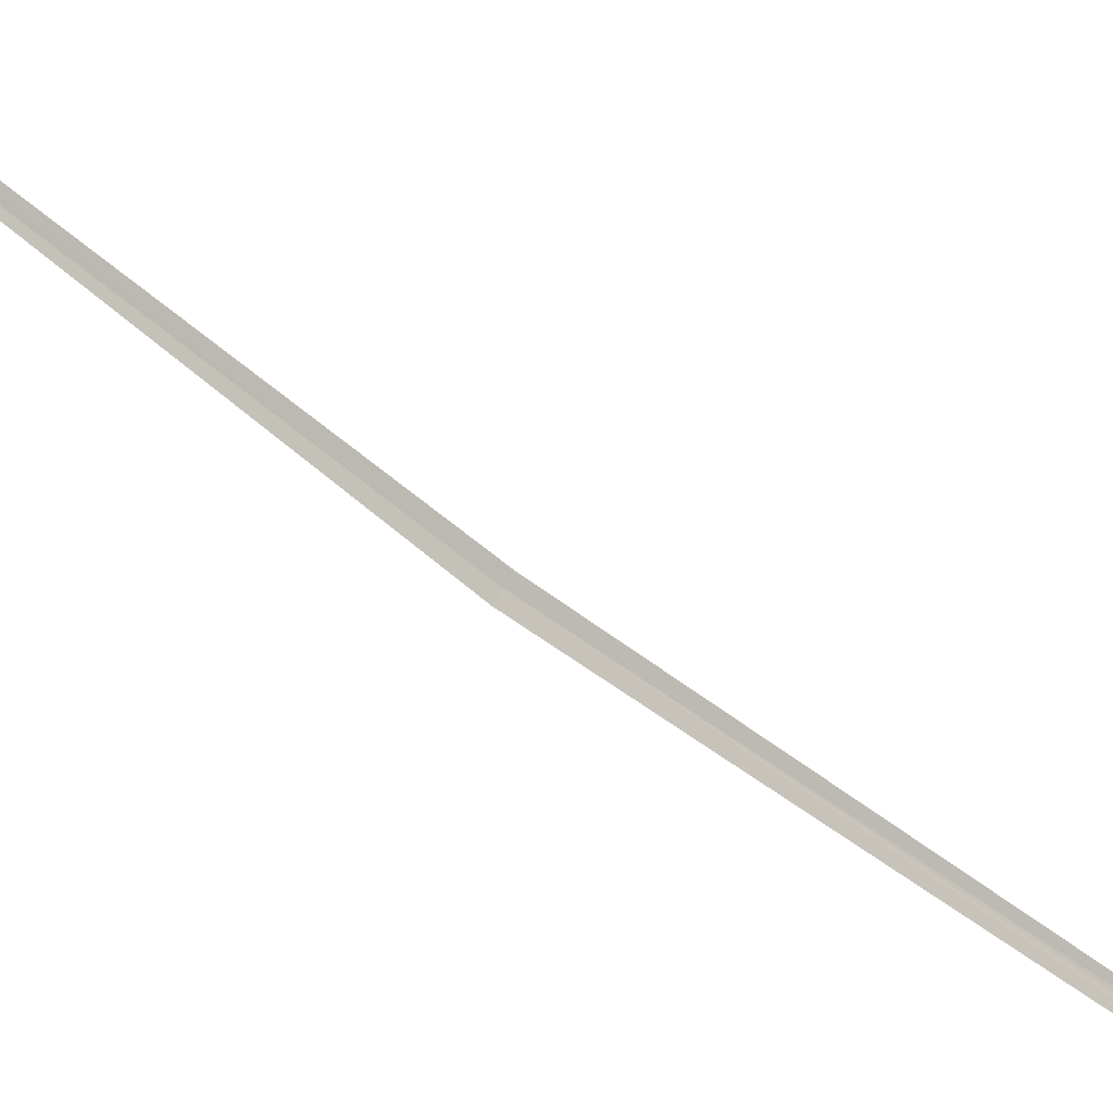
<metadata>
{"format":"obj","ext":"obj","renderer":"f3d","projection":"perspective","resolution":1024,"background":"white","views":[{"elev":79.2,"azim":-65.1,"up":"+Y"}]}
</metadata>
<code>
v 5.634 -6.399 36.95
v 4.269 -5.046 44.51
v 5.724 -6.373 36.96
v 7.657 -8.289 29.66
v 7.57 -8.317 29.64
v 4.222 -5.055 44.51
v 4.174 -5.062 44.5
v 5.542 -6.417 36.93
f 1 5 4
f 1 6 7
f 1 8 5
f 1 7 8
f 1 4 3
f 1 2 6
f 1 3 2

</code>
